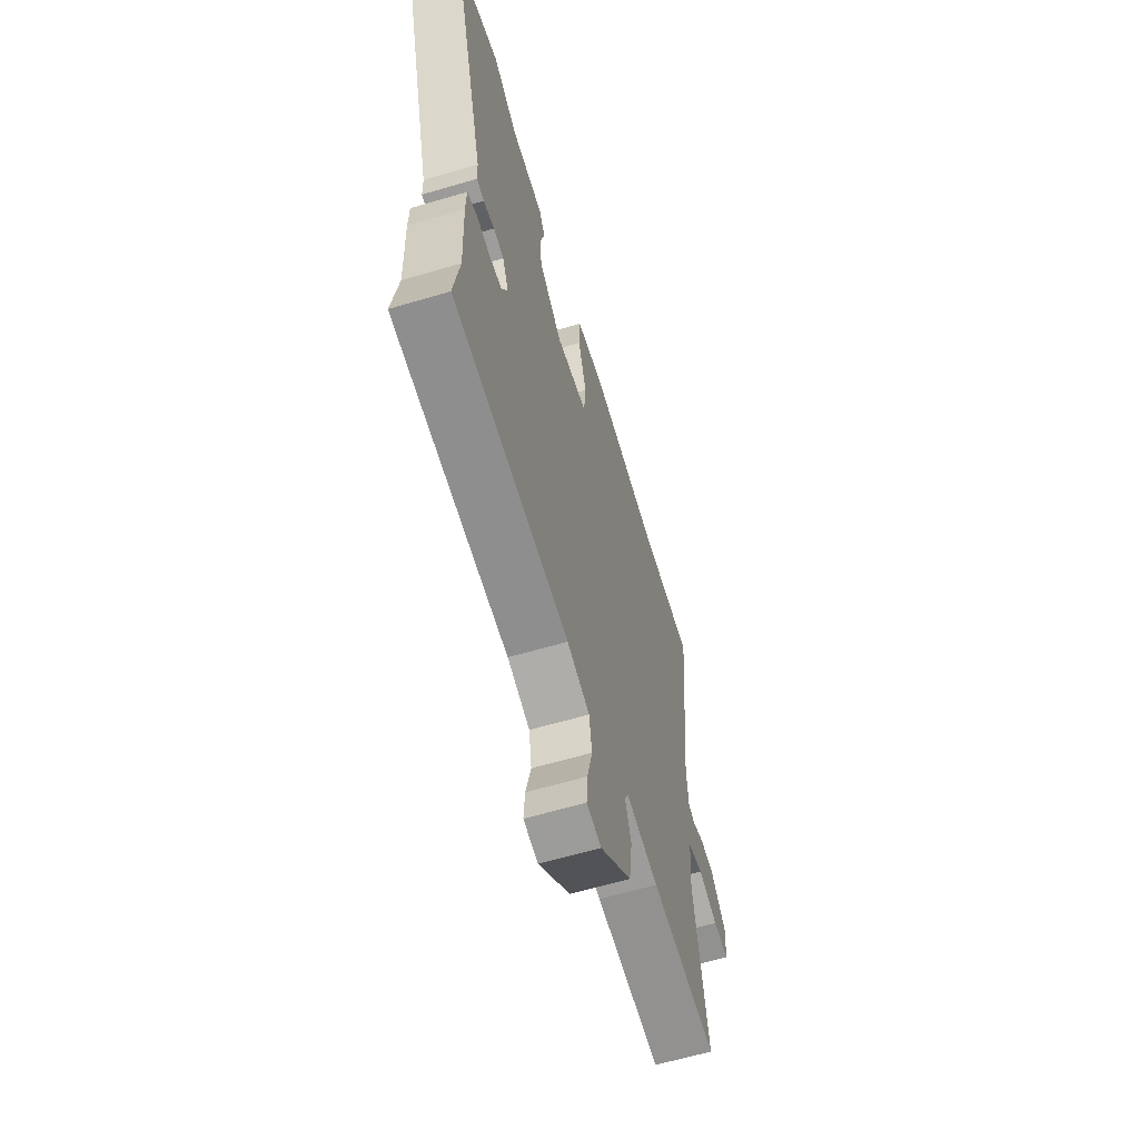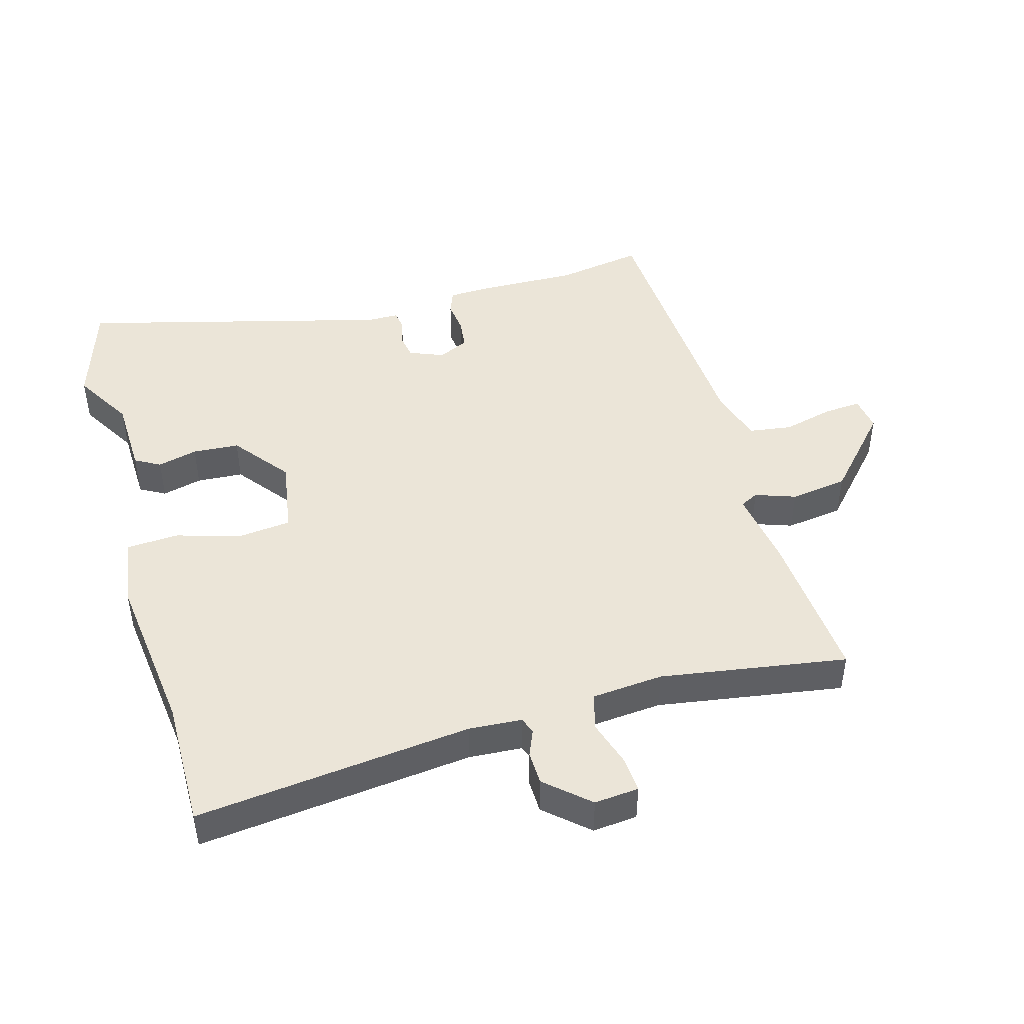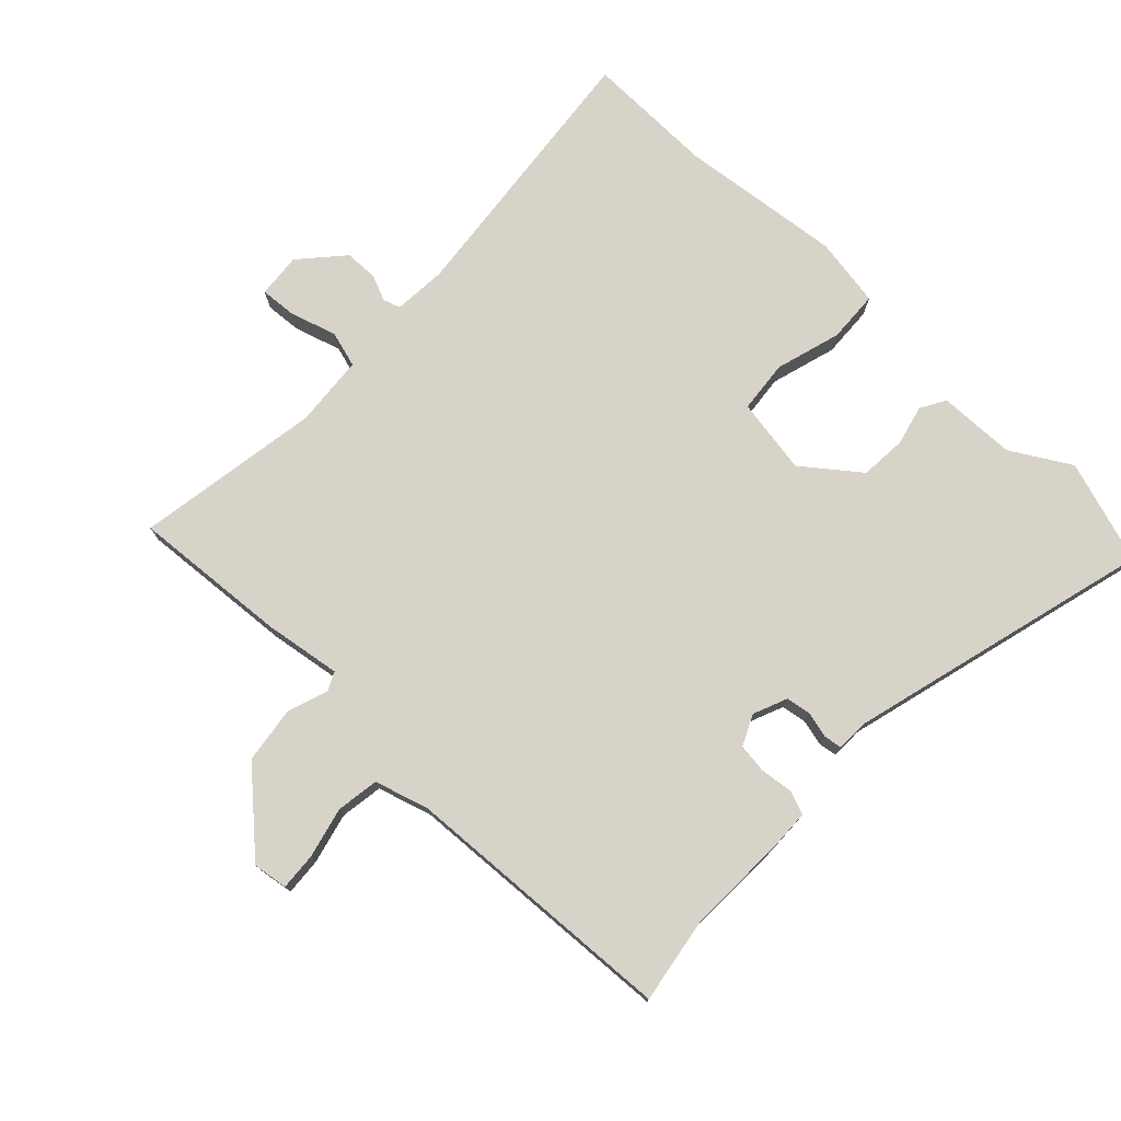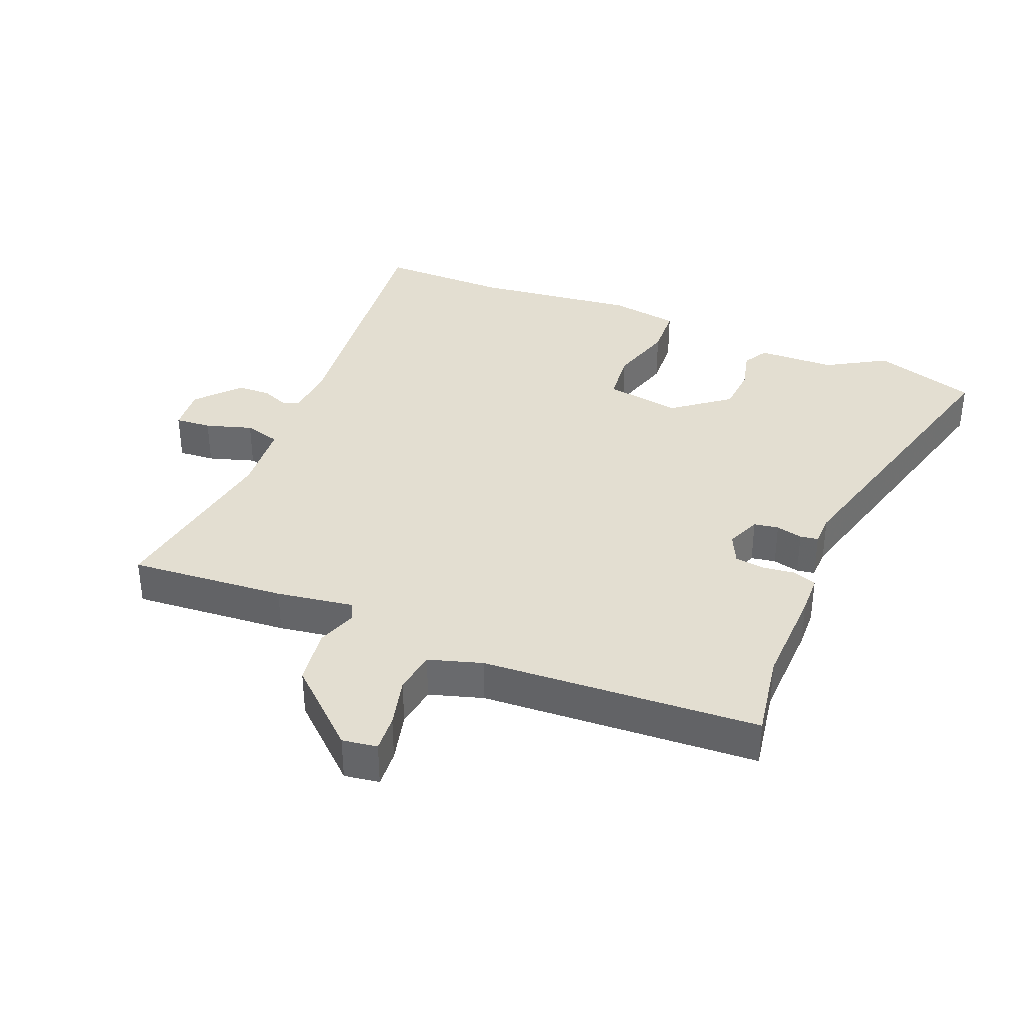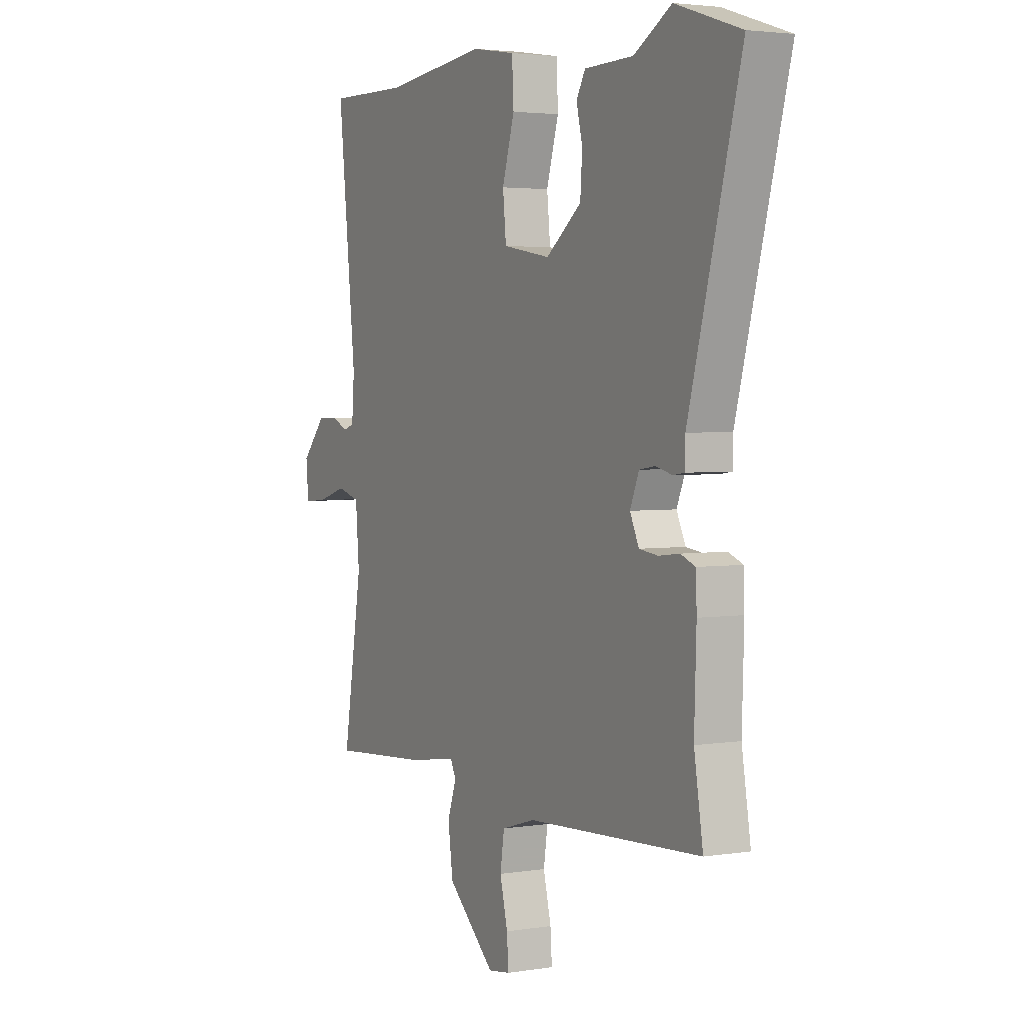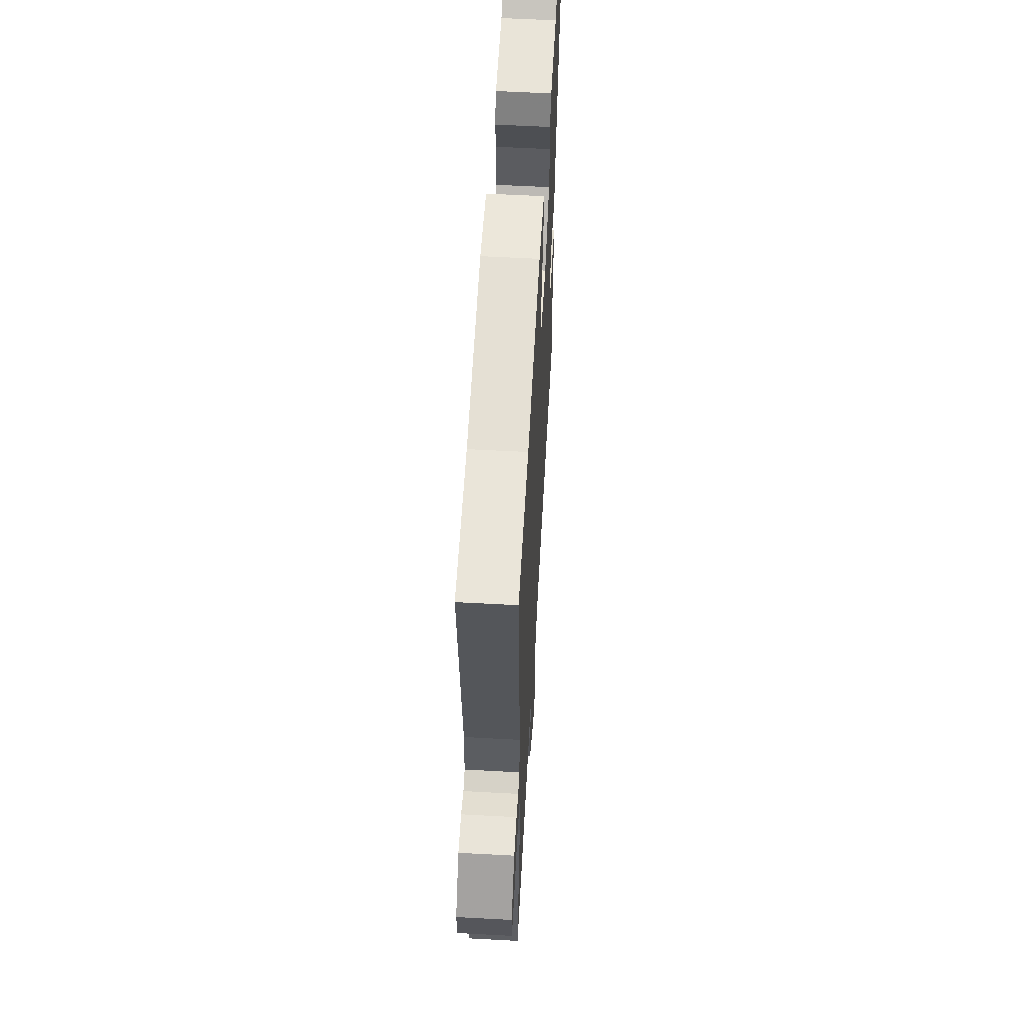
<metadata>
{"format":"obj","ext":"obj","renderer":"f3d","projection":"perspective","resolution":1024,"background":"white","views":[{"elev":-62.2,"azim":-73.3,"up":"+Z"},{"elev":45.9,"azim":73.9,"up":"+Y"},{"elev":76.1,"azim":-136.4,"up":"+Y"},{"elev":36.3,"azim":-157.9,"up":"+Y"},{"elev":3.2,"azim":-118.6,"up":"+Z"},{"elev":58.8,"azim":93.2,"up":"+Z"}]}
</metadata>
<code>
v 0.344 0.07 0.498
v 0.545 0.07 0.501
v 0.5 0.07 0.074
v 0.506 0.07 -0.008
v 0.532 0.07 -0.017
v 0.572 0.07 0
v 0.624 0.07 -0.001
v 0.683 0.07 -0.067
v 0.677 0.07 -0.136
v 0.621 0.07 -0.132
v 0.549 0.07 -0.11
v 0.493 0.07 -0.126
v 0.484 0.07 -0.237
v 0.531 0.07 -0.525
v 0.289 0.07 -0.507
v 0.17 0.07 -0.489
v 0.156 0.07 -0.517
v 0.178 0.07 -0.579
v 0.166 0.07 -0.668
v 0.049 0.07 -0.775
v -0.005 0.07 -0.767
v -0.001 0.07 -0.709
v 0.018 0.07 -0.631
v 0.008 0.07 -0.565
v -0.075 0.07 -0.54
v -0.503 0.07 -0.517
v -0.481 0.07 -0.383
v -0.486 0.07 -0.226
v -0.484 0.07 -0.164
v -0.448 0.07 -0.15
v -0.397 0.07 -0.156
v -0.351 0.07 -0.15
v -0.329 0.07 -0.103
v -0.351 0.07 -0.05
v -0.389 0.07 -0.044
v -0.43 0.07 -0.054
v -0.458 0.07 -0.05
v -0.459 0.07 -0.001
v -0.586 0.07 0.472
v -0.426 0.07 0.524
v -0.334 0.07 0.47
v -0.214 0.07 0.467
v -0.192 0.07 0.428
v -0.207 0.07 0.366
v -0.202 0.07 0.294
v -0.115 0.07 0.227
v 0.002 0.07 0.247
v 0.01 0.07 0.328
v -0.02 0.07 0.429
v -0.016 0.07 0.509
v 0.092 0.07 0.527
v 0.344 0 0.498
v 0.545 0 0.501
v 0.5 0 0.074
v 0.506 0 -0.008
v 0.532 0 -0.017
v 0.572 0 0
v 0.624 0 -0.001
v 0.683 0 -0.067
v 0.677 0 -0.136
v 0.621 0 -0.132
v 0.549 0 -0.11
v 0.493 0 -0.126
v 0.484 0 -0.237
v 0.531 0 -0.525
v 0.289 0 -0.507
v 0.17 0 -0.489
v 0.156 0 -0.517
v 0.178 0 -0.579
v 0.166 0 -0.668
v 0.049 0 -0.775
v -0.005 0 -0.767
v -0.001 0 -0.709
v 0.018 0 -0.631
v 0.008 0 -0.565
v -0.075 0 -0.54
v -0.503 0 -0.517
v -0.481 0 -0.383
v -0.486 0 -0.226
v -0.484 0 -0.164
v -0.448 0 -0.15
v -0.397 0 -0.156
v -0.351 0 -0.15
v -0.329 0 -0.103
v -0.351 0 -0.05
v -0.389 0 -0.044
v -0.43 0 -0.054
v -0.458 0 -0.05
v -0.459 0 -0.001
v -0.586 0 0.472
v -0.426 0 0.524
v -0.334 0 0.47
v -0.214 0 0.467
v -0.192 0 0.428
v -0.207 0 0.366
v -0.202 0 0.294
v -0.115 0 0.227
v 0.002 0 0.247
v 0.01 0 0.328
v -0.02 0 0.429
v -0.016 0 0.509
v 0.092 0 0.527
f 50 51 1
f 49 50 1
f 48 49 1
f 1 2 3
f 48 1 3
f 47 48 3
f 46 47 3 4
f 41 42 43 44
f 41 44 45
f 40 41 45
f 39 40 45
f 38 39 45
f 38 45 46
f 37 38 46
f 36 37 46
f 35 36 46
f 29 30 31
f 28 29 31
f 27 28 31
f 27 31 32
f 26 27 32
f 25 26 32
f 24 25 32 33
f 21 22 23
f 20 21 23
f 19 20 23
f 18 19 23
f 17 18 23
f 16 17 23 24
f 13 14 15 16
f 24 33 34
f 16 24 34
f 13 16 34
f 12 13 34
f 9 10 11
f 8 9 11
f 7 8 11
f 6 7 11
f 5 6 11
f 12 34 35
f 11 12 35
f 5 11 35
f 4 5 35
f 4 35 46
f 52 102 101
f 52 101 100
f 52 100 99
f 54 53 52
f 54 52 99
f 54 99 98
f 55 54 98 97
f 95 94 93 92
f 96 95 92
f 96 92 91
f 96 91 90
f 96 90 89
f 97 96 89
f 97 89 88
f 97 88 87
f 97 87 86
f 82 81 80
f 82 80 79
f 82 79 78
f 83 82 78
f 83 78 77
f 83 77 76
f 84 83 76 75
f 74 73 72
f 74 72 71
f 74 71 70
f 74 70 69
f 74 69 68
f 75 74 68 67
f 67 66 65 64
f 85 84 75
f 85 75 67
f 85 67 64
f 85 64 63
f 62 61 60
f 62 60 59
f 62 59 58
f 62 58 57
f 62 57 56
f 86 85 63
f 86 63 62
f 86 62 56
f 86 56 55
f 97 86 55
f 1 52 53 2
f 2 53 54 3
f 3 54 55 4
f 4 55 56 5
f 5 56 57 6
f 6 57 58 7
f 7 58 59 8
f 8 59 60 9
f 9 60 61 10
f 10 61 62 11
f 11 62 63 12
f 12 63 64 13
f 13 64 65 14
f 14 65 66 15
f 15 66 67 16
f 16 67 68 17
f 17 68 69 18
f 18 69 70 19
f 19 70 71 20
f 20 71 72 21
f 21 72 73 22
f 22 73 74 23
f 23 74 75 24
f 24 75 76 25
f 25 76 77 26
f 26 77 78 27
f 27 78 79 28
f 28 79 80 29
f 29 80 81 30
f 30 81 82 31
f 31 82 83 32
f 32 83 84 33
f 33 84 85 34
f 34 85 86 35
f 35 86 87 36
f 36 87 88 37
f 37 88 89 38
f 38 89 90 39
f 39 90 91 40
f 40 91 92 41
f 41 92 93 42
f 42 93 94 43
f 43 94 95 44
f 44 95 96 45
f 45 96 97 46
f 46 97 98 47
f 47 98 99 48
f 48 99 100 49
f 49 100 101 50
f 50 101 102 51
f 51 102 52 1

</code>
